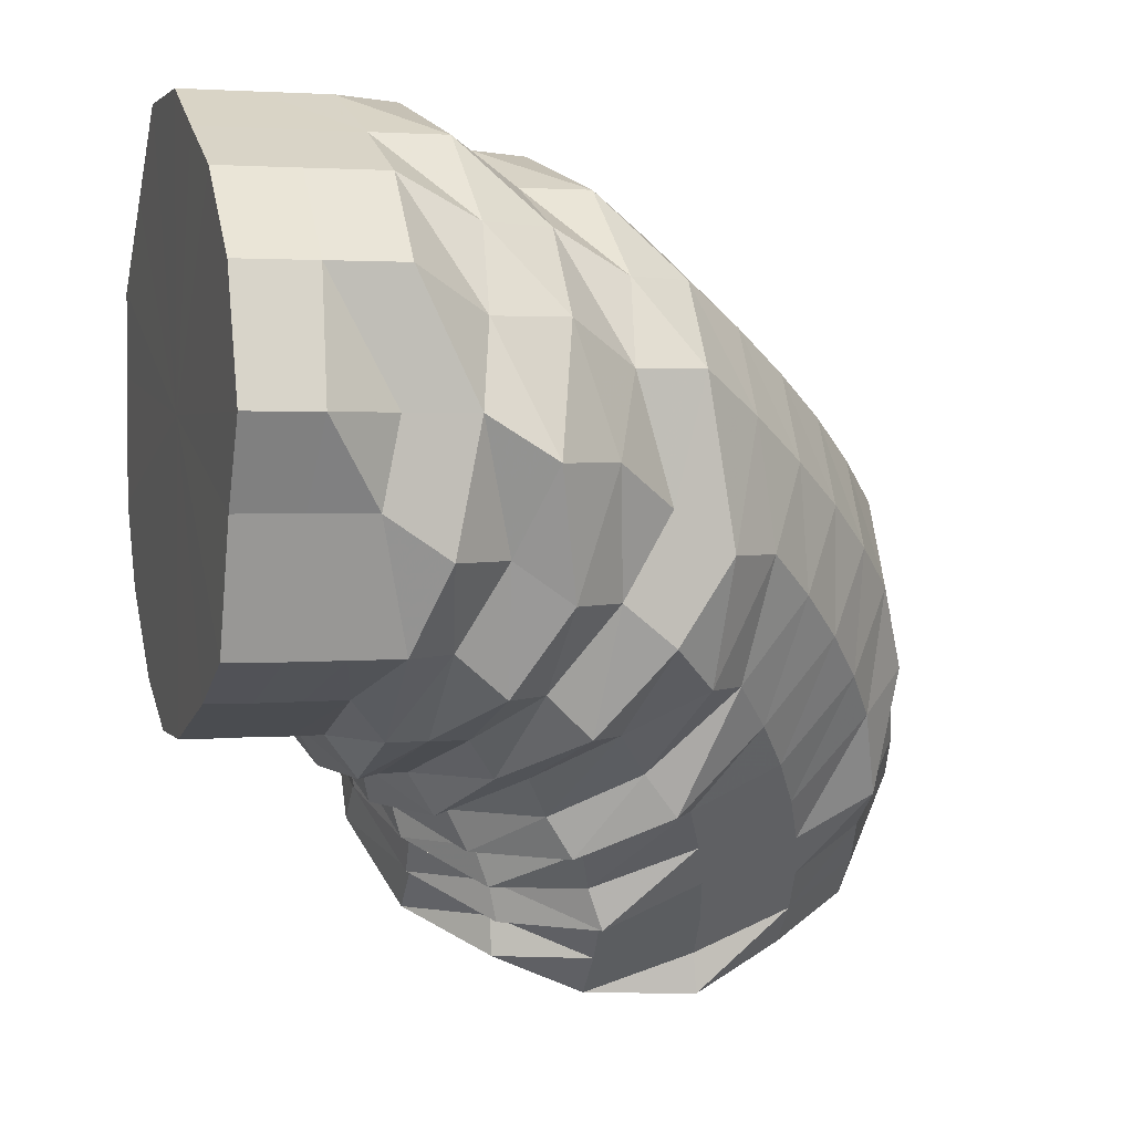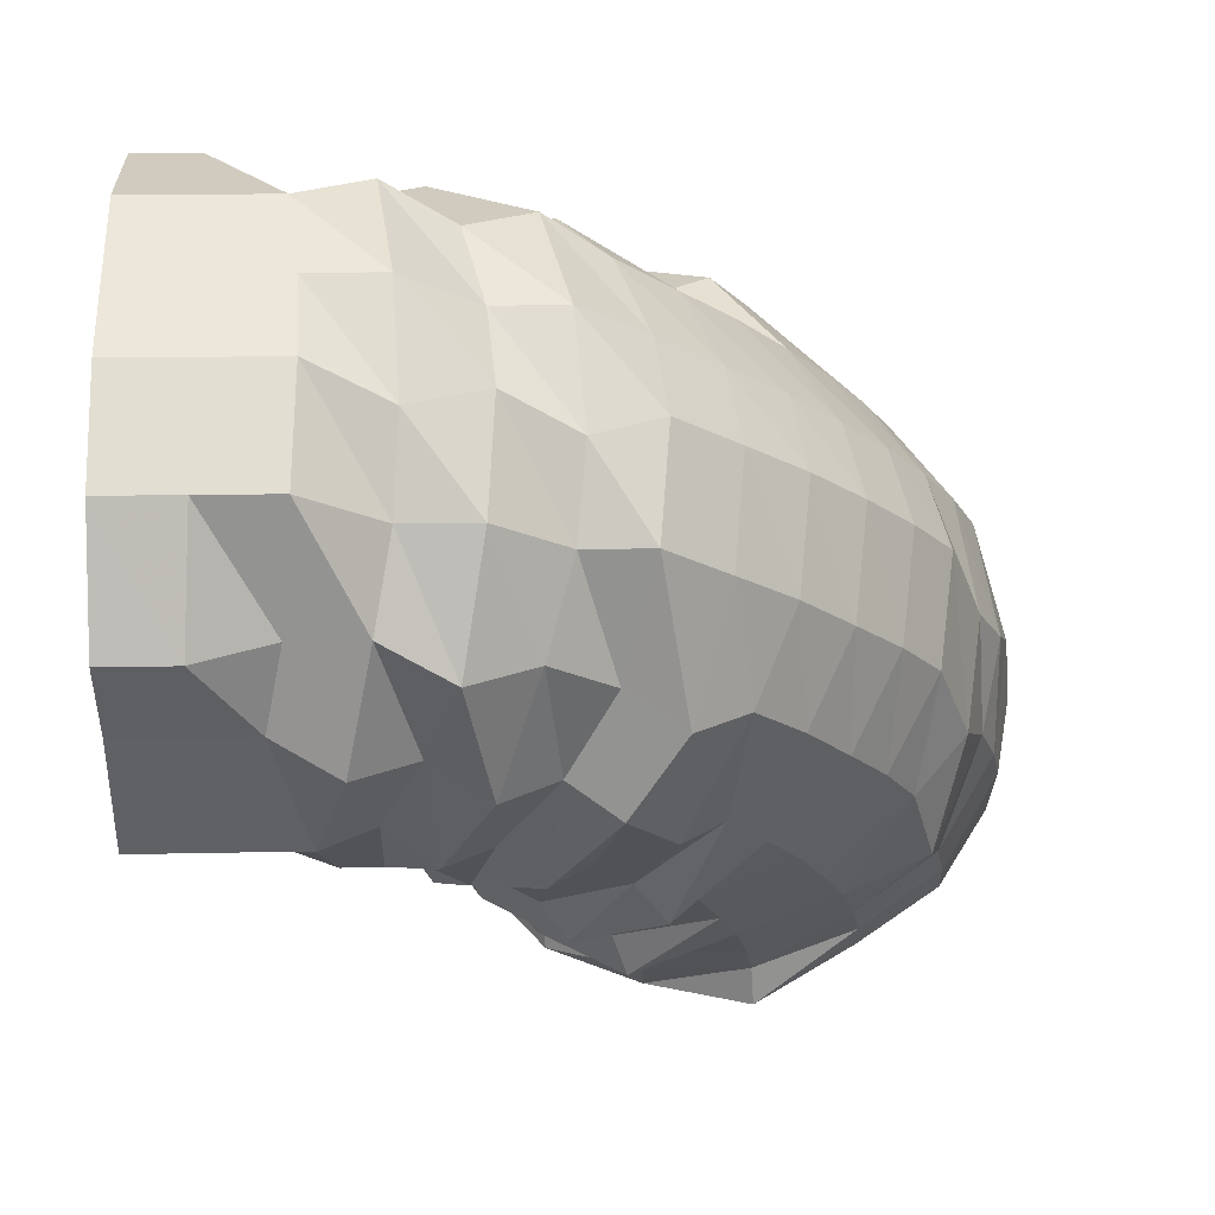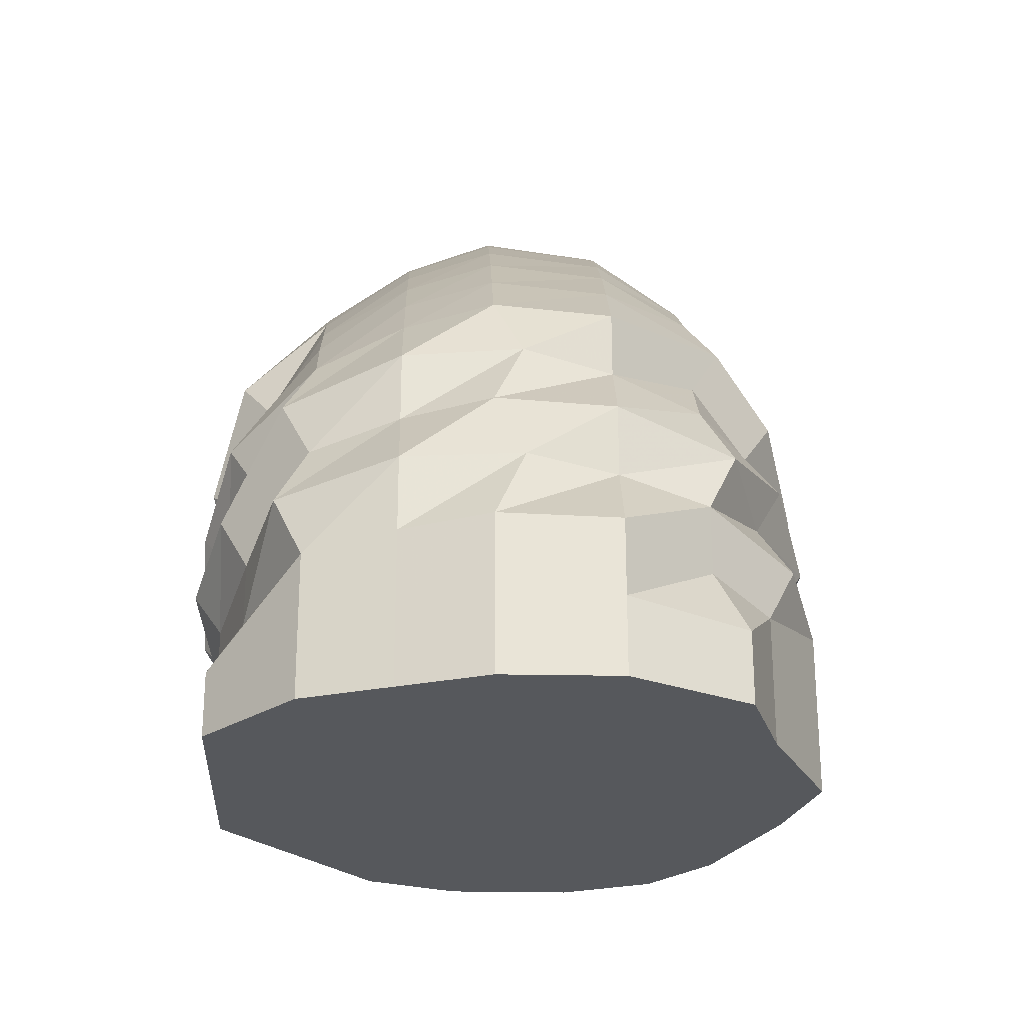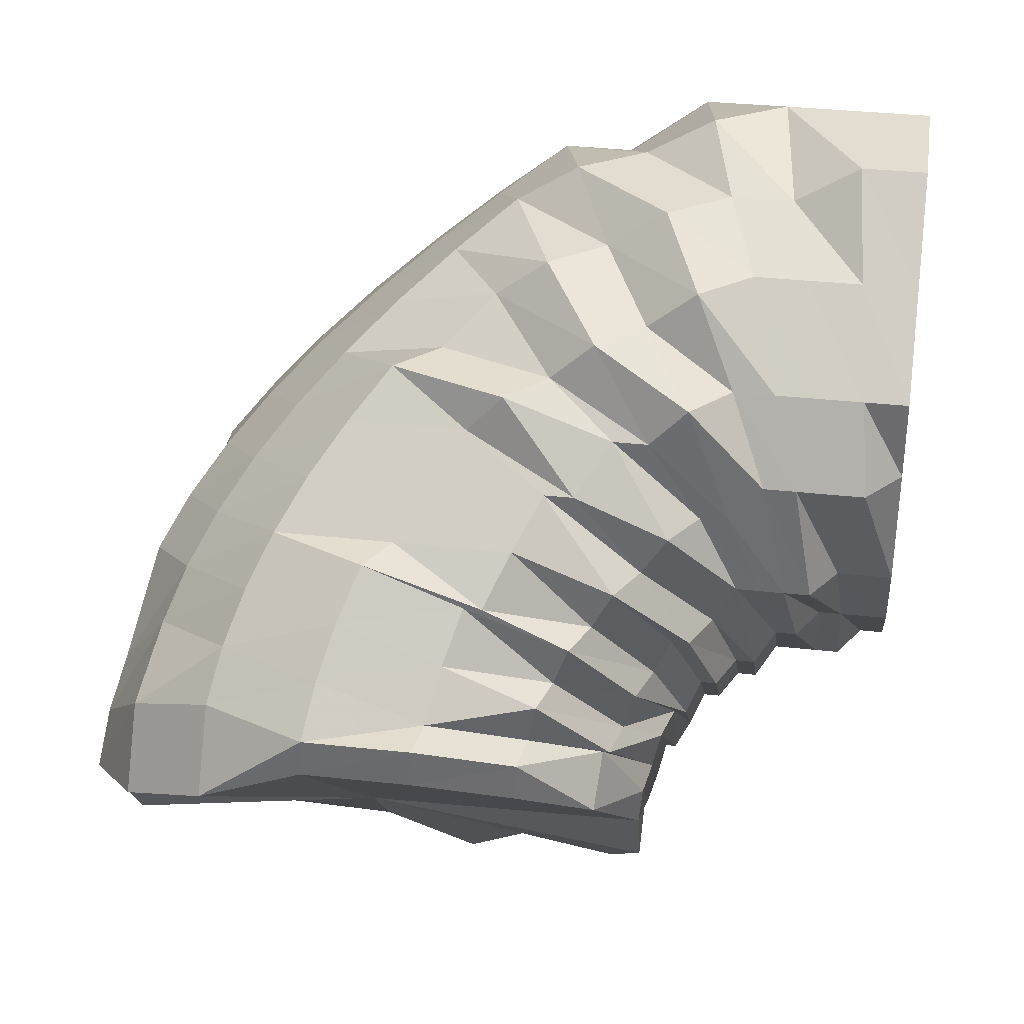
<metadata>
{"format":"obj","ext":"obj","renderer":"f3d","projection":"perspective","resolution":1024,"background":"white","views":[{"elev":2.3,"azim":-107.2,"up":"+Y"},{"elev":23.6,"azim":-91.5,"up":"+Y"},{"elev":-28.0,"azim":-136.8,"up":"+Z"},{"elev":35.3,"azim":98.3,"up":"+Y"}]}
</metadata>
<code>
o 29537
v 2202 1871 8.994
v 2202 1871 9.013
v 2202 1871 8.994
v 2202 1871 9.013
v 2202 1871 8.994
v 2202 1871 8.994
v 2202 1871 9.011
v 2202 1871 8.994
v 2202 1871 8.994
v 2202 1871 9.032
v 2202 1871 9.031
v 2202 1871 9.029
v 2202 1871 9.031
v 2202 1871 9.051
v 2202 1871 9.013
v 2202 1871 8.994
v 2202 1871 8.994
v 2202 1871 9.05
v 2202 1871 9.029
v 2202 1871 9.046
v 2202 1871 9.011
v 2202 1871 8.994
v 2202 1871 8.994
v 2202 1871 9.025
v 2202 1871 9.04
v 2202 1871 9.009
v 2202 1871 8.994
v 2202 1871 8.994
v 2202 1871 9.02
v 2202 1871 9.032
v 2202 1871 9.007
v 2202 1871 8.994
v 2202 1871 8.994
v 2202 1871 9.015
v 2202 1871 9.025
v 2202 1871 9.004
v 2202 1871 8.994
v 2202 1871 8.994
v 2202 1871 9.01
v 2202 1871 9.018
v 2202 1871 9.002
v 2202 1871 8.994
v 2202 1871 8.994
v 2202 1871 9.007
v 2202 1871 9.013
v 2202 1871 9
v 2202 1871 8.994
v 2202 1871 8.994
v 2202 1871 9.005
v 2202 1871 9.01
v 2202 1871 8.999
v 2202 1871 8.994
v 2202 1871 8.994
v 2202 1871 9.005
v 2202 1871 9.01
v 2202 1871 8.999
v 2202 1871 8.994
v 2202 1871 8.994
v 2202 1871 8.994
v 2202 1871 9
v 2202 1871 8.994
v 2202 1871 9.007
v 2202 1871 9.013
v 2202 1871 9.01
v 2202 1871 9.018
v 2202 1871 9.002
v 2202 1871 8.994
v 2202 1871 8.994
v 2202 1871 8.994
v 2202 1871 9.004
v 2202 1871 9.015
v 2202 1871 9.025
v 2202 1871 8.994
v 2202 1871 8.994
v 2202 1871 9.032
v 2202 1871 9.02
v 2202 1871 9.007
v 2202 1871 8.994
v 2202 1871 8.994
v 2202 1871 9.009
v 2202 1871 8.994
v 2202 1871 8.994
v 2202 1871 9.025
v 2202 1871 9.04
v 2202 1871 9.046
v 2202 1871 9.05
v 2202 1871 9.067
v 2202 1871 9.069
v 2202 1871 9.062
v 2202 1871 9.054
v 2202 1871 9.085
v 2202 1871 9.067
v 2202 1871 9.087
v 2202 1871 9.085
v 2202 1871 9.062
v 2202 1871 9.078
v 2202 1871 9.054
v 2202 1871 9.068
v 2202 1871 9.045
v 2202 1871 9.057
v 2202 1871 9.035
v 2202 1871 9.044
v 2202 1871 9.026
v 2202 1871 9.033
v 2202 1871 9.019
v 2202 1871 9.025
v 2202 1871 9.016
v 2202 1871 9.021
v 2202 1871 9.016
v 2202 1871 9.021
v 2202 1871 9.019
v 2202 1871 9.025
v 2202 1871 9.026
v 2202 1871 9.033
v 2202 1871 9.035
v 2202 1871 9.044
v 2202 1871 9.045
v 2202 1871 9.057
v 2202 1871 9.068
v 2202 1871 9.078
v 2202 1871 9.093
v 2202 1871 9.101
v 2202 1871 9.082
v 2202 1871 9.068
v 2202 1871 9.107
v 2202 1871 9.103
v 2202 1871 9.116
v 2202 1871 9.119
v 2202 1871 9.101
v 2202 1871 9.116
v 2202 1871 9.093
v 2202 1871 9.107
v 2202 1871 9.082
v 2202 1871 9.094
v 2202 1871 9.068
v 2202 1871 9.078
v 2202 1871 9.053
v 2202 1871 9.062
v 2202 1871 9.041
v 2202 1871 9.047
v 2202 1871 9.031
v 2202 1871 9.036
v 2202 1871 9.026
v 2202 1871 9.03
v 2202 1871 9.026
v 2202 1871 9.03
v 2202 1871 9.031
v 2202 1871 9.036
v 2202 1871 9.041
v 2202 1871 9.041
v 2202 1871 9.047
v 2202 1871 9.053
v 2202 1871 9.034
v 2202 1871 9.045
v 2202 1871 9.059
v 2202 1871 9.041
v 2202 1871 9.059
v 2202 1871 9.041
v 2202 1871 9.034
v 2202 1871 9.038
v 2202 1871 9.041
v 2202 1871 9.038
v 2202 1871 9.042
v 2202 1871 9.053
v 2202 1871 9.045
v 2202 1871 9.042
v 2202 1871 9.049
v 2202 1871 9.044
v 2202 1871 9.053
v 2202 1871 9.042
v 2202 1871 9.064
v 2202 1871 9.059
v 2202 1871 9.053
v 2202 1871 9.042
v 2202 1871 9.068
v 2202 1871 9.053
v 2202 1871 9.083
v 2202 1871 9.089
v 2202 1871 9.077
v 2202 1871 9.111
v 2202 1871 9.07
v 2202 1871 9.105
v 2202 1871 9.097
v 2202 1871 9.062
v 2202 1871 9.088
v 2202 1871 9.125
v 2202 1871 9.116
v 2202 1871 9.053
v 2202 1871 9.078
v 2202 1871 9.094
v 2202 1871 9.106
v 2202 1871 9.12
v 2202 1871 9.132
v 2202 1871 9.13
v 2202 1871 9.143
v 2202 1871 9.143
v 2202 1871 9.154
v 2202 1871 9.133
v 2202 1871 9.146
v 2202 1871 9.158
v 2202 1871 9.13
v 2202 1871 9.143
v 2202 1871 9.154
v 2202 1871 9.12
v 2202 1871 9.132
v 2202 1871 9.143
v 2202 1871 9.106
v 2202 1871 9.116
v 2202 1871 9.125
v 2202 1871 9.088
v 2202 1871 9.097
v 2202 1871 9.105
v 2202 1871 9.07
v 2202 1871 9.077
v 2202 1871 9.059
v 2202 1871 9.083
v 2202 1871 9.064
v 2202 1871 9.049
v 2202 1871 9.044
v 2202 1871 9.053
v 2202 1871 9.068
v 2202 1871 9.055
v 2202 1871 9.072
v 2202 1871 9.055
v 2202 1871 9.047
v 2202 1871 9.049
v 2202 1871 9.055
v 2202 1871 9.089
v 2202 1871 9.047
v 2202 1871 9.049
v 2202 1871 9.049
v 2202 1871 9.072
v 2202 1871 9.055
v 2202 1871 9.058
v 2202 1871 9.059
v 2202 1871 9.049
v 2202 1871 9.072
v 2202 1871 9.076
v 2202 1871 9.059
v 2202 1871 9.074
v 2202 1871 9.099
v 2202 1871 9.076
v 2202 1871 9.097
v 2202 1871 9.093
v 2202 1871 9.099
v 2202 1871 9.127
v 2202 1871 9.101
v 2202 1871 9.125
v 2202 1871 9.127
v 2202 1871 9.121
v 2202 1871 9.117
v 2202 1871 9.149
v 2202 1871 9.151
v 2202 1871 9.152
v 2202 1871 9.145
v 2202 1871 9.172
v 2202 1871 9.173
v 2202 1871 9.169
v 2202 1871 9.14
v 2202 1871 9.165
v 2202 1871 9.186
v 2202 1871 9.187
v 2202 1871 9.183
v 2202 1871 9.133
v 2202 1871 9.159
v 2202 1871 9.152
v 2202 1871 9.178
v 2202 1871 9.172
v 2202 1871 9.164
v 2202 1871 9.168
v 2202 1871 9.176
v 2202 1871 9.183
v 2202 1871 9.188
v 2202 1871 9.164
v 2202 1871 9.172
v 2202 1871 9.178
v 2202 1871 9.183
v 2202 1871 9.152
v 2202 1871 9.159
v 2202 1871 9.165
v 2202 1871 9.169
v 2202 1871 9.133
v 2202 1871 9.14
v 2202 1871 9.145
v 2202 1871 9.149
v 2202 1871 9.111
v 2202 1871 9.117
v 2202 1871 9.093
v 2202 1871 9.097
v 2202 1871 9.074
v 2202 1871 9.076
v 2202 1871 9.097
v 2202 1871 9.121
v 2202 1871 9.099
v 2202 1871 9.125
v 2202 1871 9.076
v 2202 1871 9.097
v 2202 1871 9.059
v 2202 1871 9.06
v 2202 1871 9.05
v 2202 1871 9.051
v 2202 1871 9.051
v 2202 1871 9.127
v 2202 1871 9.101
v 2202 1871 9.078
v 2202 1871 9.076
v 2202 1871 9.061
v 2202 1871 9.078
v 2202 1871 9.121
v 2202 1871 9.101
v 2202 1871 9.127
v 2202 1871 9.151
v 2202 1871 9.078
v 2202 1871 9.101
v 2202 1871 9.172
v 2202 1871 9.152
v 2202 1871 9.127
v 2202 1871 9.152
v 2202 1871 9.173
v 2202 1871 9.186
v 2202 1871 9.173
v 2202 1871 9.187
v 2202 1871 9.19
v 2202 1871 9.187
v 2202 1871 9.191
v 2202 1871 9.191
v 2202 1871 9.187
v 2202 1871 9.173
v 2202 1871 9.152
v 2202 1871 9.127
v 2202 1871 9.101
v 2202 1871 9.101
v 2202 1871 9.078
v 2202 1871 9.078
v 2202 1871 9.061
v 2202 1871 9.101
v 2202 1871 9.099
v 2202 1871 9.076
v 2202 1871 9.059
v 2202 1871 9.06
v 2202 1871 9.078
v 2202 1871 9.059
v 2202 1871 9.05
v 2202 1871 9.049
v 2202 1871 9.051
v 2202 1871 9.05
v 2202 1871 9.051
v 2202 1871 9.061
v 2202 1871 9.051
v 2202 1871 9.051
v 2202 1871 9.051
v 2202 1871 9.051
v 2202 1871 9.061
v 2202 1871 9.051
v 2202 1871 9.051
v 2202 1871 9.051
v 2202 1871 9.06
v 2202 1871 9.05
v 2202 1871 9.058
v 2202 1871 9.049
v 2202 1871 9.055
v 2202 1871 9.072
v 2202 1871 9.05
v 2202 1871 9.059
v 2202 1871 9.076
v 2202 1871 9.059
v 2202 1871 9.051
v 2202 1871 9.06
v 2202 1871 9.127
v 2202 1871 9.127
v 2202 1871 9.101
v 2202 1871 8.994
v 2202 1871 8.994
v 2202 1871 8.994
v 2202 1871 8.994
v 2202 1871 8.994
v 2202 1871 8.994
v 2202 1871 8.994
v 2202 1871 8.994
v 2202 1871 8.994
v 2202 1871 8.994
v 2202 1871 8.994
v 2202 1871 8.994
v 2202 1871 8.994
v 2202 1871 8.994
v 2202 1871 8.994
v 2202 1871 8.994
v 2202 1871 8.994
f 1 2 3
f 3 4 5
f 2 4 6
f 5 7 8
f 4 7 9
f 2 10 4
f 4 11 7
f 10 11 4
f 11 12 7
f 13 10 2
f 10 14 11
f 15 13 2
f 15 2 16
f 17 15 1
f 13 18 10
f 18 14 10
f 19 13 15
f 20 18 13
f 19 20 13
f 21 19 15
f 21 15 22
f 23 21 17
f 24 19 21
f 25 20 19
f 24 25 19
f 26 24 21
f 26 21 27
f 28 26 23
f 29 24 26
f 30 25 24
f 29 30 24
f 31 29 26
f 31 26 32
f 33 31 28
f 34 29 31
f 35 30 29
f 34 35 29
f 36 34 31
f 36 31 37
f 38 36 33
f 39 34 36
f 40 35 34
f 39 40 34
f 41 39 36
f 41 36 42
f 43 41 38
f 44 39 41
f 45 40 39
f 44 45 39
f 46 44 41
f 46 41 47
f 48 46 43
f 49 44 46
f 50 45 44
f 49 50 44
f 51 49 46
f 51 46 52
f 53 51 48
f 54 49 51
f 55 50 49
f 54 55 49
f 56 54 51
f 56 51 57
f 58 56 53
f 59 60 58
f 60 56 61
f 62 54 56
f 60 62 56
f 62 63 54
f 63 55 54
f 64 62 60
f 65 63 62
f 64 65 62
f 66 64 60
f 66 60 67
f 68 66 67
f 68 67 69
f 70 66 68
f 71 64 66
f 70 71 66
f 72 65 64
f 71 72 64
f 73 70 74
f 75 72 71
f 76 71 70
f 76 75 71
f 77 76 70
f 77 70 78
f 79 77 73
f 8 80 79
f 80 77 81
f 7 80 82
f 7 12 80
f 80 83 77
f 12 83 80
f 83 76 77
f 83 84 76
f 84 75 76
f 12 85 83
f 85 84 83
f 86 85 12
f 11 86 12
f 14 86 11
f 86 87 85
f 14 88 86
f 88 87 86
f 85 89 84
f 87 89 85
f 89 90 84
f 84 90 75
f 87 91 89
f 92 88 14
f 18 92 14
f 88 93 87
f 93 91 87
f 92 94 88
f 94 93 88
f 95 92 18
f 20 95 18
f 96 94 92
f 95 96 92
f 97 95 20
f 25 97 20
f 98 96 95
f 97 98 95
f 99 97 25
f 30 99 25
f 100 98 97
f 99 100 97
f 101 99 30
f 35 101 30
f 102 100 99
f 101 102 99
f 103 101 35
f 40 103 35
f 104 102 101
f 103 104 101
f 105 103 40
f 45 105 40
f 106 104 103
f 105 106 103
f 107 105 45
f 50 107 45
f 108 106 105
f 107 108 105
f 109 107 50
f 55 109 50
f 110 108 107
f 109 110 107
f 111 109 55
f 63 111 55
f 112 110 109
f 111 112 109
f 113 111 63
f 65 113 63
f 114 112 111
f 113 114 111
f 115 113 65
f 72 115 65
f 116 114 113
f 115 116 113
f 117 115 72
f 75 117 72
f 90 117 75
f 117 118 115
f 118 116 115
f 90 119 117
f 119 118 117
f 120 119 90
f 89 120 90
f 91 120 89
f 120 121 119
f 91 122 120
f 122 121 120
f 119 123 118
f 121 123 119
f 123 124 118
f 118 124 116
f 121 125 123
f 126 122 91
f 93 126 91
f 122 127 121
f 127 125 121
f 126 128 122
f 128 127 122
f 129 126 93
f 94 129 93
f 130 128 126
f 129 130 126
f 131 129 94
f 96 131 94
f 132 130 129
f 131 132 129
f 133 131 96
f 98 133 96
f 134 132 131
f 133 134 131
f 135 133 98
f 100 135 98
f 136 134 133
f 135 136 133
f 137 135 100
f 102 137 100
f 138 136 135
f 137 138 135
f 139 137 102
f 104 139 102
f 140 138 137
f 139 140 137
f 141 139 104
f 106 141 104
f 142 140 139
f 141 142 139
f 143 141 106
f 108 143 106
f 144 142 141
f 143 144 141
f 145 143 108
f 110 145 108
f 146 144 143
f 145 146 143
f 147 145 110
f 112 147 110
f 148 146 145
f 147 148 145
f 148 149 146
f 150 147 112
f 114 150 112
f 151 148 147
f 150 151 147
f 152 149 148
f 151 152 148
f 149 153 146
f 146 153 144
f 149 154 153
f 152 155 156
f 157 154 158
f 153 159 144
f 144 159 142
f 154 160 153
f 153 160 159
f 159 161 142
f 142 161 140
f 160 162 159
f 159 162 161
f 160 163 162
f 161 164 140
f 140 164 138
f 162 165 161
f 161 165 164
f 163 166 162
f 162 166 165
f 167 163 160
f 154 167 160
f 163 168 166
f 167 169 170
f 171 167 154
f 172 171 154
f 173 168 174
f 171 175 167
f 175 176 167
f 177 171 172
f 178 175 171
f 177 178 171
f 179 177 172
f 179 172 152
f 180 178 177
f 181 179 152
f 181 152 151
f 182 177 179
f 182 180 177
f 183 179 181
f 183 182 179
f 184 181 151
f 184 151 150
f 185 183 181
f 185 181 184
f 186 182 183
f 187 183 185
f 187 186 183
f 188 184 150
f 188 150 114
f 116 188 114
f 124 188 116
f 189 184 188
f 124 189 188
f 189 185 184
f 190 189 124
f 123 190 124
f 191 185 189
f 190 191 189
f 191 187 185
f 125 190 123
f 192 191 190
f 125 192 190
f 192 193 191
f 193 187 191
f 194 192 125
f 127 194 125
f 195 193 192
f 194 195 192
f 193 196 187
f 196 186 187
f 195 197 193
f 197 196 193
f 198 194 127
f 128 198 127
f 199 195 194
f 198 199 194
f 200 197 195
f 199 200 195
f 201 198 128
f 130 201 128
f 202 199 198
f 201 202 198
f 203 200 199
f 202 203 199
f 204 201 130
f 132 204 130
f 205 202 201
f 204 205 201
f 206 203 202
f 205 206 202
f 207 204 132
f 134 207 132
f 208 205 204
f 207 208 204
f 209 206 205
f 208 209 205
f 210 207 134
f 136 210 134
f 211 208 207
f 210 211 207
f 212 209 208
f 211 212 208
f 213 210 136
f 138 213 136
f 164 213 138
f 213 214 210
f 214 211 210
f 164 215 213
f 215 214 213
f 165 215 164
f 214 216 211
f 216 212 211
f 215 217 214
f 217 216 214
f 165 218 215
f 218 217 215
f 166 218 165
f 166 219 218
f 168 219 166
f 218 220 217
f 219 220 218
f 217 221 216
f 220 221 217
f 222 223 221
f 220 224 221
f 225 224 220
f 219 225 220
f 225 226 227
f 221 228 216
f 229 225 219
f 168 229 219
f 229 230 225
f 230 231 225
f 216 228 212
f 221 232 228
f 233 229 168
f 234 230 229
f 233 234 229
f 176 233 168
f 234 235 236
f 237 233 176
f 238 239 234
f 175 237 176
f 240 234 233
f 237 240 233
f 241 238 240
f 240 242 234
f 243 240 237
f 244 237 175
f 244 243 237
f 178 244 175
f 243 245 240
f 246 247 245
f 248 245 243
f 248 249 245
f 250 243 244
f 250 248 243
f 251 244 178
f 251 250 244
f 180 251 178
f 252 248 250
f 253 249 248
f 252 253 248
f 253 254 249
f 255 252 250
f 255 250 251
f 256 253 252
f 256 257 253
f 258 252 255
f 258 256 252
f 259 255 251
f 259 251 180
f 260 258 255
f 260 255 259
f 261 256 258
f 261 262 256
f 263 258 260
f 263 261 258
f 264 259 180
f 264 180 182
f 186 264 182
f 265 259 264
f 265 260 259
f 266 264 186
f 266 265 264
f 196 266 186
f 267 260 265
f 267 263 260
f 268 265 266
f 268 267 265
f 269 266 196
f 269 268 266
f 197 269 196
f 270 269 197
f 200 270 197
f 271 268 269
f 270 271 269
f 272 267 268
f 271 272 268
f 272 273 267
f 273 263 267
f 274 270 200
f 203 274 200
f 275 271 270
f 274 275 270
f 276 272 271
f 275 276 271
f 277 273 272
f 276 277 272
f 278 274 203
f 206 278 203
f 279 275 274
f 278 279 274
f 280 276 275
f 279 280 275
f 281 277 276
f 280 281 276
f 282 278 206
f 209 282 206
f 283 279 278
f 282 283 278
f 284 280 279
f 283 284 279
f 285 281 280
f 284 285 280
f 286 282 209
f 212 286 209
f 228 286 212
f 286 287 282
f 287 283 282
f 228 288 286
f 288 287 286
f 232 288 228
f 288 289 287
f 232 290 288
f 290 289 288
f 290 291 292
f 289 293 287
f 287 293 283
f 293 284 283
f 289 294 293
f 293 295 284
f 294 295 293
f 295 285 284
f 296 294 297
f 298 299 296
f 300 301 298
f 302 301 300
f 295 303 285
f 294 304 295
f 304 303 295
f 305 304 294
f 306 305 294
f 299 305 306
f 299 307 305
f 307 308 305
f 305 308 304
f 307 308 309
f 304 310 303
f 310 311 303
f 310 311 309
f 303 311 312
f 303 312 285
f 285 312 281
f 313 314 304
f 313 314 309
f 312 315 281
f 312 316 315
f 281 315 277
f 317 318 312
f 317 318 309
f 318 319 315
f 318 319 309
f 315 320 277
f 315 321 320
f 277 320 273
f 319 322 320
f 319 322 309
f 320 323 273
f 320 324 323
f 273 323 263
f 323 261 263
f 323 325 261
f 322 326 323
f 322 326 309
f 326 327 261
f 326 327 309
f 327 328 256
f 327 328 309
f 328 329 253
f 328 329 309
f 329 330 249
f 329 330 309
f 330 331 309
f 330 331 332
f 331 333 309
f 331 333 334
f 333 335 309
f 332 334 242
f 332 336 334
f 337 332 338
f 338 334 339
f 333 335 340
f 334 341 340
f 334 340 342
f 342 340 343
f 339 343 344
f 343 345 346
f 340 347 343
f 340 348 347
f 347 349 350
f 335 351 347
f 335 351 309
f 351 352 309
f 352 353 309
f 352 353 299
f 354 352 355
f 355 356 357
f 230 343 231
f 343 358 231
f 231 358 359
f 360 359 361
f 361 359 362
f 363 364 359
f 364 365 290
f 359 290 232
f 359 366 290
f 367 368 366
f 369 370 371
f 372 373 69
f 373 374 69
f 375 372 69
f 374 376 69
f 377 375 69
f 376 378 69
f 379 377 69
f 378 380 69
f 380 381 69
f 382 379 69
f 383 382 69
f 384 383 69
f 385 384 69
f 386 385 69
f 387 386 69
f 388 387 69

</code>
